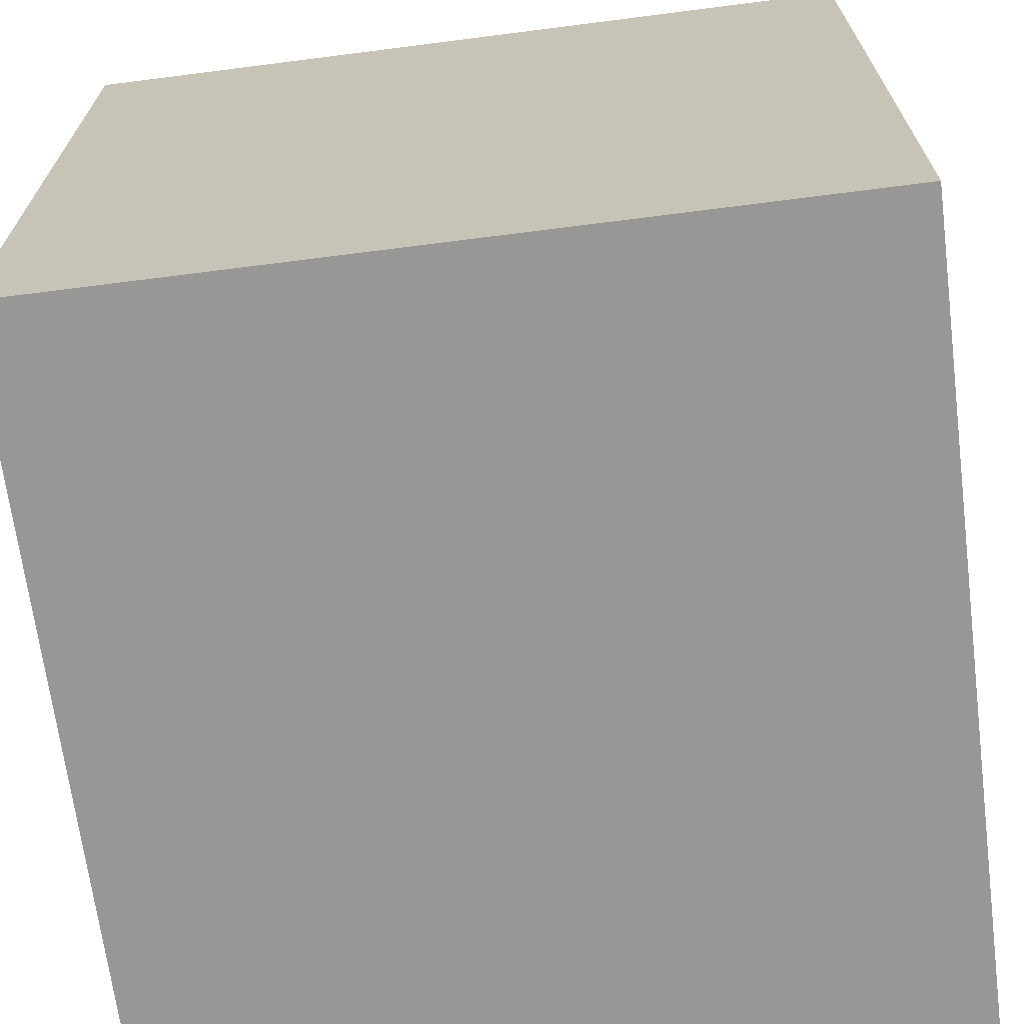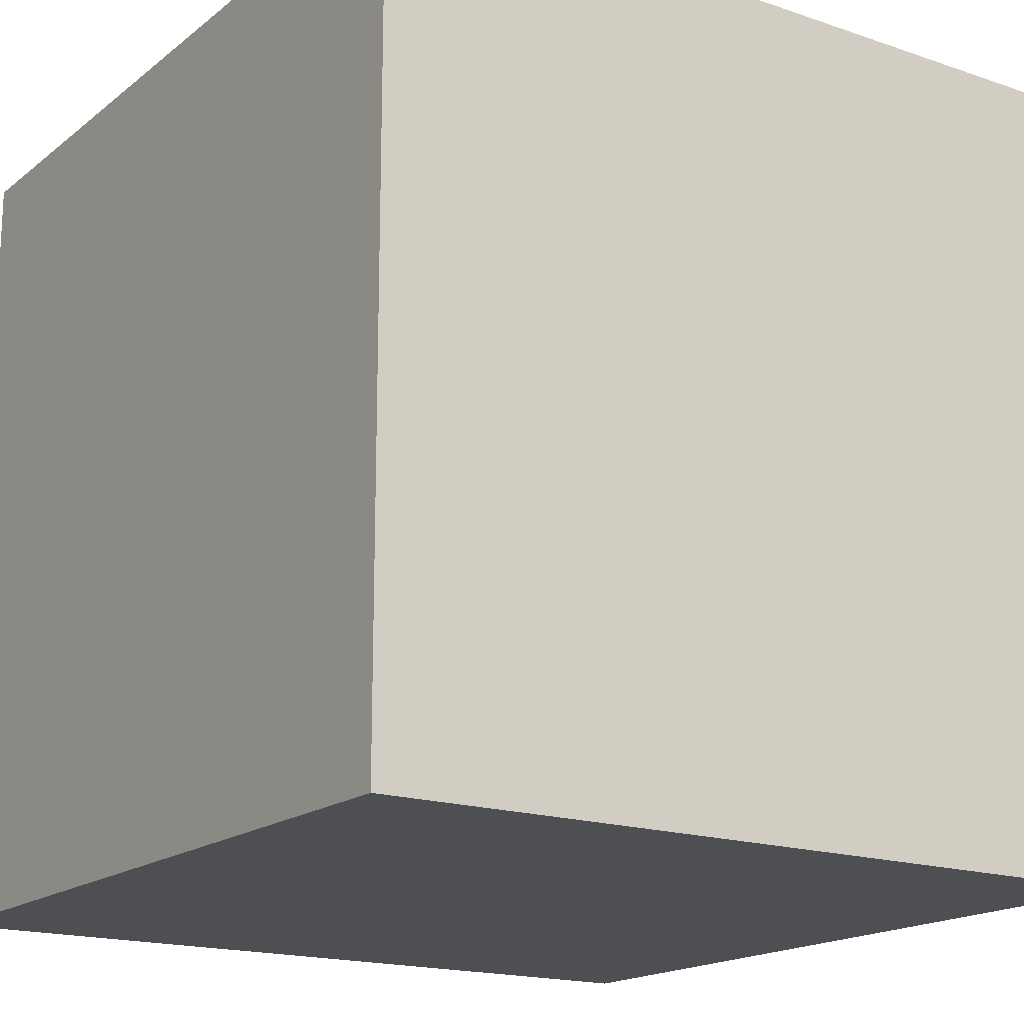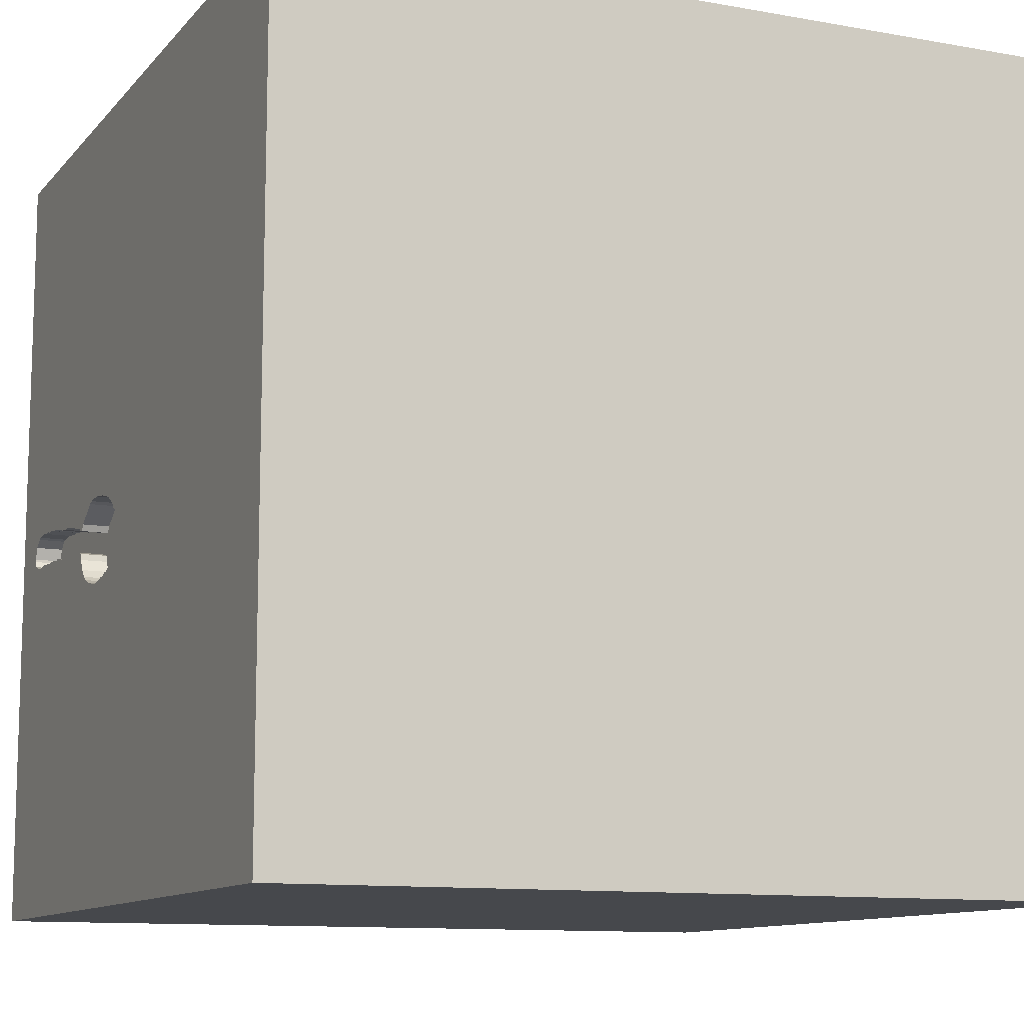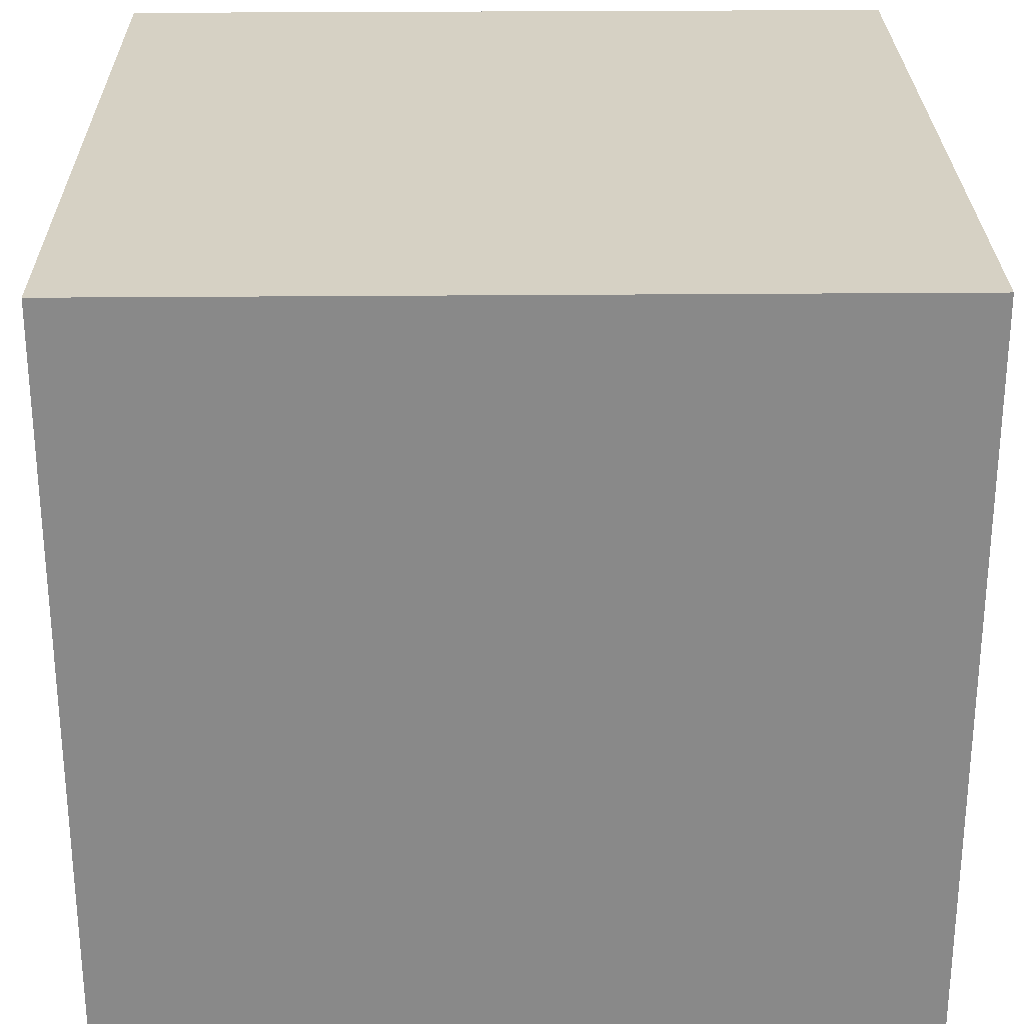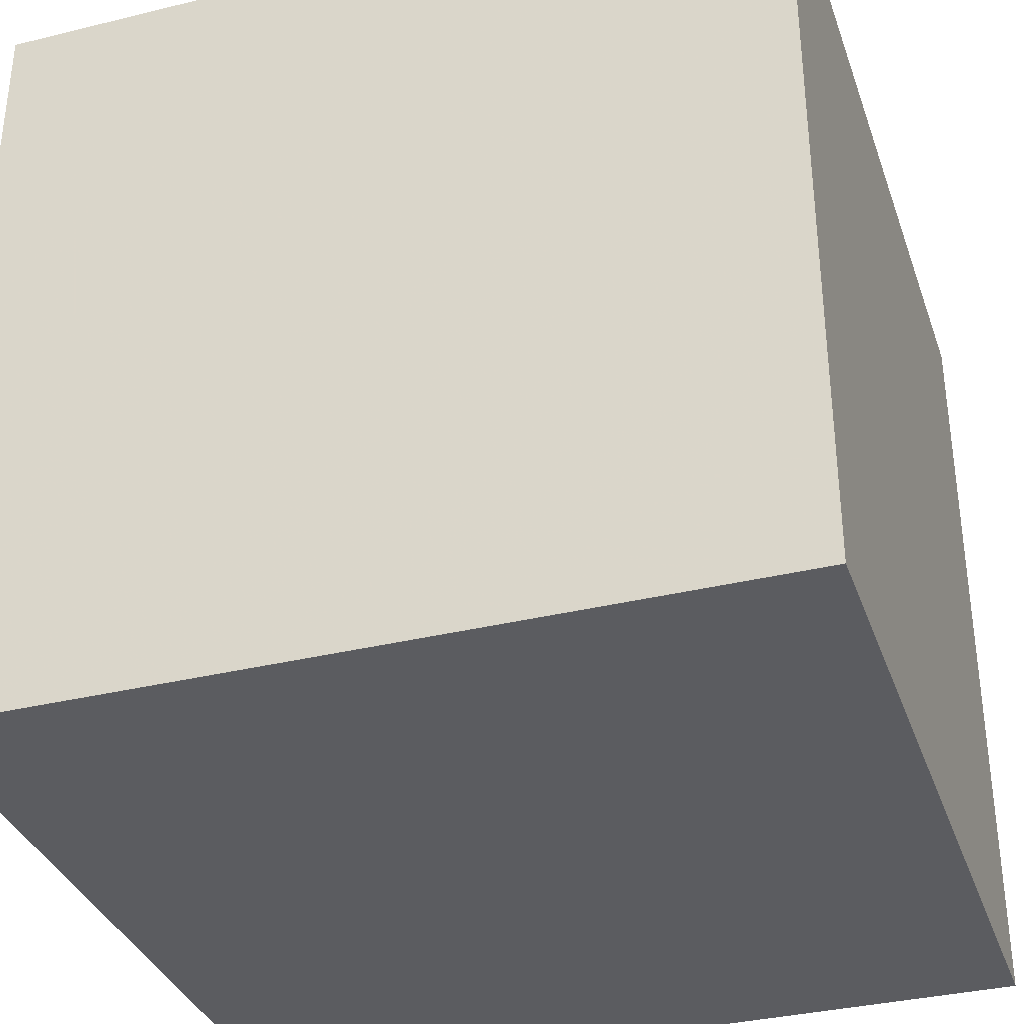
<metadata>
{"format":"obj","ext":"obj","renderer":"f3d","projection":"perspective","resolution":1024,"background":"white","views":[{"elev":-68.2,"azim":-82.7,"up":"+Z"},{"elev":-17.5,"azim":-34.0,"up":"+Y"},{"elev":-11.1,"azim":-113.9,"up":"+Z"},{"elev":27.0,"azim":89.2,"up":"+Z"},{"elev":-34.9,"azim":18.1,"up":"+Y"}]}
</metadata>
<code>
o spoon_161
v 0.4058 1.5 -0.3167
v 1.008 1.5 -0.009004
v 1.008 1.4 -0.009004
v 0.1233 1.5 -0.2067
v 0.5879 1.5 -0.06139
v 0.5879 1.4 -0.06139
v 0.6286 1.5 -0.08027
v 0.6286 1.4 -0.08028
v 0.4941 1.5 -0.000724
v 0.4941 1.4 -0.000723
v 1.228 1.5 -0.1286
v 1.228 1.4 -0.1286
v 0.8902 1.5 -0.03271
v 0.8902 1.4 -0.03271
v 1.068 1.5 -0.003267
v 1.145 1.5 -0.1255
v -0.7536 0.9082 -1.5
v -1.094 -1.5 -0.02604
v -0.7812 -1.5 1.302
v -0.8333 -1.5 1.5
v -0.651 -1.5 0.8984
v -0.9766 1.5 -0.5859
v -0.8333 1.5 -1.5
v -0.7812 -0.3125 -1.5
v -0.8984 0.651 1.5
v 0.6674 1.5 -0.1551
v 0.6674 1.4 -0.1551
v 0.1373 1.5 -0.2357
v 0.1373 1.4 -0.2357
v 1.068 1.4 -0.003267
v 0.4688 -0.9635 1.5
v 0.752 0.2148 -1.5
v 0.5599 0.1888 1.5
v 0.1823 1.094 1.5
v 0.05697 -0.7943 -1.5
v 0.3646 -0.4948 1.5
v 0.4297 -1.5 -1.042
v 0.4427 -1.5 0.1562
v 0.4427 -1.5 0.8398
v -0.1562 -1.5 -1.5
v 0.3906 -1.5 -0.4167
v 0.1302 -1.5 1.5
v 0.09115 1.5 -0.8805
v 0.5208 1.5 0.3646
v 0.4427 1.5 1.211
v 0.1302 1.5 -1.5
v 0.3146 1.5 -0.3043
v 0.318 1.5 -0.00029
v -0.1302 1.5 1.5
v 0.3204 1.5 -0.3077
v 0.3906 1.139 -1.5
v 1.294 1.5 -0.03325
v 1.294 1.4 -0.03325
v 0.6003 1.5 -0.08428
v 0.6003 1.4 -0.08428
v 1.092 1.5 -0.006947
v 1.092 1.4 -0.006947
v 0.822 1.5 -0.0339
v 0.822 1.4 -0.0339
v 0.1821 1.5 -0.05473
v 0.6062 1.5 -0.1708
v 0.6062 1.4 -0.1708
v -0.1823 -1.146 1.5
v -0.1823 0.2083 -1.5
v -0.2083 0.4557 1.5
v 0 -0 1.5
v -0.1562 -0.4688 1.5
v -0.1562 -1.5 -0.8333
v 0 -1.5 0.05208
v 0 -1.5 0.6771
v -0.05208 -1.5 1.302
v -0.2083 -1.5 -1.25
v -0.2083 1.5 0
v 1.295 1.5 -0.1113
v 0.3261 1.5 -0.3111
v 0.7278 1.5 -0.1493
v 0.7278 1.4 -0.1493
v 0.1501 1.5 -0.08249
v 0.1501 1.4 -0.08249
v 1.043 1.5 -0.1336
v 0.2195 1.5 -0.03536
v 0.2195 1.4 -0.03536
v 0.6911 1.5 -0.1587
v 0.483 1.5 -0.3002
v 0.116 1.5 -0.1401
v 1.309 1.5 -0.08829
v 1.012 -0.9668 -1.5
v 1.198 -0.8333 1.5
v 1.185 0.1823 1.5
v 1.5 1.5 -1.5
v 1.152 1.003 1.5
v 1.25 -1.5 0.5208
v 0.9896 -1.5 0.05208
v 1.146 -1.5 0.9635
v 0.8984 -1.5 -0.8594
v 1.133 1.5 0.7096
v 1.087 1.5 -0.8659
v 1.153 1.5 -0.001211
v 1.042 -0.4167 1.5
v 0.116 1.4 -0.1401
v 0.7914 1.5 -0.1558
v 0.7914 1.4 -0.1558
v 0.1233 1.4 -0.2067
v 1.25 1.5 -0.1262
v 1.25 1.4 -0.1262
v 1.258 1.5 -0.006677
v 1.258 1.4 -0.006677
v 0.8824 1.5 -0.1422
v 1.124 1.5 -0.1293
v 1.124 1.4 -0.1293
v 0.6911 1.4 -0.1587
v 0.3261 1.4 -0.3111
v 1.25 1.5 -0.004076
v -0.625 -0.3906 1.5
v -0.7292 -1.5 -0.6771
v -0.4687 -1.5 0.4427
v -0.4818 -1.5 -0.1823
v -0.3906 1.5 1.146
v -0.625 -1.198 1.5
v -1.5 -1.081 0.5208
v -1.5 -0.8333 -1.224
v -1.5 -0.8333 -0.5208
v -1.5 -0.651 1.042
v -1.5 0.3125 -1.094
v -1.5 0.4167 0.1562
v -1.5 0.5208 1.172
v -1.5 0.5469 -0.638
v -1.5 0.1823 0.7812
v -1.5 -0.1302 -1.5
v -1.5 0.1302 1.5
v -1.5 -0.1823 -1.068
v -1.5 -0.02604 0.1562
v -1.5 -0.1823 1.146
v -1.5 -0.1562 -0.4427
v -1.5 1.25 0.1562
v -1.5 1.25 -0.4687
v -1.5 1.5 1.5
v -1.5 1.198 0.7292
v -1.5 -0.4948 0.1693
v -1.5 -1.5 -0.1042
v -1.5 -1.5 1.5
v -1.5 -1.5 -1.5
v -1.5 1.5 -1.5
v -1.5 1.5 -0.1302
v -1.5 -1.276 -0.7812
v -1.5 -1.276 -0.05208
v -1.5 0.7812 0.5208
v -1.5 0.8333 -0.2083
v 1.241 1.5 -0.001428
v 1.241 1.4 -0.001428
v 0.7048 1.5 -0.05687
v 0.5775 1.5 -0.2368
v 0.5775 1.4 -0.2368
v 1.019 1.5 -0.1299
v 1.019 1.4 -0.1299
v 1.022 1.5 -0.01198
v 0.3025 1.5 -0.3043
v 0.6393 1.5 -0.07102
v 0.6901 0.9896 1.5
v 0.7812 -1.5 1.302
v 1.5 -1.5 -1.5
v 1.5 1.5 1.5
v 1.062 1.5 -0.1289
v 1.062 1.4 -0.1289
v 1.164 1.5 -0.1221
v 1.171 1.5 0.003497
v 1.085 1.5 -0.1326
v 1.085 1.4 -0.1326
v 0.173 1.5 -0.0701
v 0.173 1.4 -0.0701
v 0.2472 1.5 -0.2955
v 0.2472 1.4 -0.2955
v 1.302 -1.5 -0.4167
v 1.354 1.5 -0.2083
v 1.171 1.4 0.003497
v 0.2886 1.5 -0.3044
v 0.2886 1.4 -0.3044
v 0.5494 1.5 -0.2668
v 0.5494 1.4 -0.2668
v 1.5 -0.708 1.097
v 1.5 -0.8333 -1.5
v 1.5 -1.068 -0.8105
v 1.5 -0.05208 -0.8724
v 1.5 0.03255 0.2474
v 1.5 0.5599 1.178
v 1.5 0.1562 -1.5
v 1.5 0.9505 -1.198
v 1.5 -0.1562 1.5
v 1.5 1.042 0.5469
v 1.5 1.12 -0.2734
v 1.5 -1.5 0.1302
v 1.5 -1.5 1.5
v 1.5 1.5 -0.1302
v 1.5 -1.237 0.4883
v 1.11 1.5 -0.1263
v 1.11 1.4 -0.1263
v 0.6025 1.5 -0.1945
v 0.7999 1.5 -0.03633
v -1.302 0.4427 1.5
v -1.198 -0.1823 1.5
v -1.198 -0.625 1.5
v -1.224 -1.5 -0.625
v -1.198 -1.5 0.4167
v -1.068 1.5 0.5745
v 0.3146 1.4 -0.3043
v 1.295 1.4 -0.1113
v 1.129 1.5 0.002469
v 0.208 1.5 -0.2827
v 0.9789 1.5 -0.137
v 0.2073 1.5 -0.0385
v 1.153 1.4 -0.001211
v 0.5242 1.5 -0.2831
v 0.8962 1.5 -0.1452
v 0.8962 1.4 -0.1452
v -0.3125 1.055 1.5
v 0.208 1.4 -0.2827
v 0.2385 1.5 -0.02069
v 0.2385 1.4 -0.02069
v 1.309 1.5 -0.07833
v 1.309 1.4 -0.07833
v 0.9295 1.5 -0.1385
v 0.5242 1.4 -0.2831
v 0.1504 1.5 -0.2486
v 0.1504 1.4 -0.2486
v 0.9551 1.5 -0.1334
v 0.9551 1.4 -0.1334
v 0.9789 1.4 -0.137
v 0.8458 1.5 -0.03758
v 0.8458 1.4 -0.03758
v 0.318 1.4 -0.00029
v 0.1139 1.5 -0.17
v 0.1139 1.4 -0.17
v 1.164 1.4 -0.1221
v 0.4727 1.5 0.0068
v 0.4727 1.4 0.0068
v 1.022 1.4 -0.01198
v 0.6393 1.4 -0.07102
v 1.309 1.4 -0.08829
v 0.403 1.5 0.01172
v 0.1821 1.4 -0.05473
v 0.6025 1.4 -0.1945
v 0.2632 1.5 -0.2946
v 0.2632 1.4 -0.2946
v 0.403 1.4 0.01172
v 0.7999 1.4 -0.03633
v 0.2073 1.4 -0.0385
v 1.043 1.4 -0.1336
v 0.483 1.4 -0.3002
v 1.129 1.4 0.002469
v 1.097 1.5 -0.1294
v 0.4058 1.4 -0.3167
v 0.8824 1.4 -0.1422
f 141 19 20
f 20 119 141
f 120 140 141
f 141 123 120
f 130 123 141
f 140 203 141
f 141 21 19
f 42 119 20
f 201 130 141
f 130 133 123
f 120 146 140
f 19 42 20
f 42 63 119
f 201 200 130
f 19 71 42
f 119 201 141
f 203 21 141
f 21 71 19
f 119 114 201
f 140 18 203
f 200 199 130
f 203 116 21
f 63 114 119
f 114 200 201
f 130 126 133
f 133 139 123
f 123 139 120
f 42 31 63
f 63 67 114
f 140 202 18
f 21 70 71
f 133 128 139
f 120 139 146
f 146 145 140
f 18 116 203
f 116 70 21
f 137 126 130
f 126 128 133
f 122 145 146
f 145 142 140
f 18 117 116
f 71 160 42
f 192 31 42
f 31 67 63
f 199 137 130
f 142 202 140
f 70 39 71
f 39 160 71
f 160 192 42
f 200 25 199
f 139 122 146
f 114 25 200
f 128 132 139
f 31 36 67
f 67 66 114
f 202 115 18
f 116 69 70
f 25 137 199
f 126 147 128
f 115 117 18
f 117 69 116
f 114 65 25
f 66 65 114
f 137 138 126
f 128 125 132
f 132 134 139
f 69 39 70
f 192 88 31
f 138 147 126
f 147 125 128
f 134 122 139
f 121 142 145
f 69 38 39
f 39 94 160
f 36 66 67
f 122 121 145
f 94 192 160
f 31 99 36
f 117 41 69
f 88 99 31
f 134 131 122
f 142 115 202
f 36 33 66
f 65 215 25
f 125 134 132
f 131 121 122
f 115 68 117
f 38 93 39
f 39 92 94
f 99 33 36
f 215 137 25
f 147 148 125
f 125 127 134
f 68 41 117
f 41 38 69
f 93 92 39
f 66 33 65
f 142 72 115
f 194 180 192
f 72 68 115
f 92 192 94
f 192 188 88
f 99 89 33
f 118 204 137
f 138 135 147
f 135 148 147
f 148 127 125
f 180 188 192
f 188 99 88
f 134 124 131
f 121 129 142
f 24 35 142
f 35 40 142
f 40 72 142
f 65 34 215
f 215 49 137
f 137 135 138
f 127 124 134
f 131 129 121
f 24 142 129
f 68 37 41
f 92 191 192
f 33 34 65
f 118 137 49
f 137 144 135
f 41 93 38
f 194 192 191
f 204 144 137
f 184 180 194
f 188 89 99
f 89 159 33
f 159 34 33
f 34 49 215
f 135 136 148
f 17 24 129
f 72 37 68
f 93 191 92
f 44 204 118
f 37 95 41
f 41 95 93
f 73 204 44
f 64 35 24
f 95 173 93
f 144 136 135
f 136 127 148
f 124 129 131
f 22 204 73
f 22 144 204
f 127 143 124
f 40 37 72
f 173 191 93
f 185 188 180
f 89 91 159
f 45 118 49
f 48 73 44
f 78 85 73
f 60 169 78
f 73 81 210
f 60 78 73
f 73 210 60
f 157 50 43
f 73 85 231
f 176 157 43
f 43 73 231
f 43 231 4
f 43 4 28
f 43 28 223
f 43 223 208
f 171 242 176
f 43 208 171
f 43 171 176
f 43 22 73
f 64 24 17
f 32 35 64
f 182 194 191
f 182 184 194
f 184 185 180
f 159 49 34
f 44 118 45
f 217 81 73
f 48 217 73
f 50 157 47
f 136 143 127
f 124 143 129
f 183 184 182
f 188 162 89
f 159 162 49
f 17 129 143
f 87 40 35
f 40 161 37
f 95 161 173
f 173 161 191
f 185 162 188
f 162 91 89
f 45 49 162
f 44 5 9
f 239 48 44
f 234 239 44
f 44 9 234
f 43 50 75
f 1 84 43
f 43 75 1
f 144 143 136
f 51 32 64
f 87 161 40
f 182 191 161
f 190 184 183
f 189 185 184
f 96 44 45
f 44 151 158
f 7 54 5
f 5 44 158
f 158 7 5
f 97 43 84
f 22 143 144
f 51 64 17
f 37 161 95
f 91 162 159
f 32 87 35
f 190 189 184
f 96 45 162
f 198 151 44
f 13 228 58
f 58 198 44
f 44 13 58
f 97 84 212
f 152 197 97
f 178 152 97
f 97 212 178
f 43 143 22
f 90 32 51
f 187 190 183
f 76 97 197
f 197 61 26
f 83 76 197
f 197 26 83
f 2 13 44
f 15 156 2
f 44 15 2
f 97 76 101
f 189 162 185
f 44 96 98
f 207 56 15
f 44 98 207
f 44 207 15
f 213 221 97
f 101 108 213
f 97 101 213
f 96 113 149
f 166 98 96
f 96 149 166
f 97 221 225
f 97 225 209
f 96 174 52
f 96 52 106
f 106 113 96
f 109 16 97
f 209 154 80
f 195 109 97
f 97 209 80
f 80 163 167
f 167 250 195
f 167 195 97
f 97 80 167
f 90 43 97
f 23 143 43
f 46 51 17
f 90 190 187
f 193 189 190
f 193 174 96
f 219 52 174
f 174 74 86
f 174 86 219
f 193 97 174
f 165 174 97
f 97 16 165
f 90 46 43
f 46 23 43
f 23 17 143
f 46 17 23
f 90 51 46
f 186 32 90
f 186 87 32
f 181 161 87
f 181 183 182
f 186 187 183
f 90 193 190
f 193 162 189
f 193 96 162
f 174 165 11
f 104 74 174
f 174 11 104
f 90 97 193
f 186 181 87
f 181 182 161
f 186 183 181
f 90 187 186
f 248 235 10
f 248 244 235
f 10 222 248
f 10 235 9
f 248 251 244
f 239 234 235
f 235 244 239
f 10 153 222
f 248 222 84
f 234 9 235
f 10 9 5
f 251 248 1
f 230 244 251
f 153 10 62
f 179 222 153
f 212 84 222
f 84 1 248
f 6 10 5
f 1 75 251
f 244 230 239
f 251 205 230
f 62 241 153
f 10 6 62
f 222 179 212
f 152 178 179
f 179 153 152
f 112 251 75
f 48 239 230
f 251 112 205
f 82 230 205
f 241 62 197
f 153 241 152
f 62 6 55
f 178 212 179
f 5 54 55
f 55 6 5
f 75 50 112
f 230 218 48
f 50 47 205
f 205 112 50
f 230 82 218
f 243 82 205
f 61 197 62
f 197 152 241
f 55 8 62
f 54 7 55
f 217 48 218
f 205 47 157
f 218 82 81
f 81 217 218
f 243 170 82
f 205 177 243
f 26 61 62
f 62 27 26
f 8 55 7
f 62 8 27
f 157 176 177
f 177 205 157
f 216 170 243
f 246 82 170
f 176 242 243
f 243 177 176
f 7 158 8
f 8 237 27
f 210 81 82
f 82 246 210
f 216 224 170
f 172 216 243
f 170 240 246
f 242 171 243
f 83 26 27
f 27 111 83
f 237 8 158
f 111 27 237
f 224 216 223
f 224 103 170
f 216 172 208
f 172 243 171
f 240 170 60
f 60 210 246
f 246 240 60
f 237 158 151
f 111 237 77
f 208 223 216
f 29 103 224
f 232 170 103
f 171 208 172
f 169 60 170
f 76 83 111
f 111 77 76
f 245 237 151
f 151 198 245
f 245 77 237
f 223 28 29
f 29 224 223
f 28 4 103
f 103 29 28
f 170 232 100
f 4 231 232
f 232 103 4
f 78 169 170
f 170 79 78
f 102 77 245
f 79 170 100
f 231 85 100
f 100 232 231
f 77 102 101
f 101 76 77
f 198 58 59
f 59 245 198
f 59 102 245
f 79 100 85
f 85 78 79
f 59 229 102
f 102 252 101
f 58 228 229
f 229 59 58
f 229 252 102
f 108 101 252
f 228 13 229
f 252 229 14
f 252 214 108
f 14 229 13
f 14 214 252
f 213 108 214
f 226 214 14
f 221 213 214
f 214 226 221
f 13 2 3
f 3 14 13
f 3 226 14
f 226 225 221
f 2 156 3
f 226 3 227
f 209 225 226
f 226 227 209
f 236 3 156
f 155 227 3
f 3 236 155
f 156 15 236
f 227 155 209
f 164 155 236
f 30 236 15
f 154 209 155
f 155 164 247
f 236 30 164
f 155 247 154
f 247 164 80
f 164 30 57
f 15 56 57
f 57 30 15
f 80 154 247
f 163 80 164
f 196 164 57
f 56 207 57
f 167 163 164
f 164 168 167
f 164 196 168
f 57 249 196
f 249 57 207
f 250 167 168
f 168 196 250
f 249 110 196
f 207 98 249
f 195 250 196
f 249 211 110
f 196 110 195
f 211 249 98
f 233 110 211
f 109 195 110
f 98 166 211
f 16 109 110
f 110 233 16
f 211 175 233
f 175 211 166
f 233 165 16
f 150 233 175
f 233 12 165
f 150 12 233
f 166 149 150
f 150 175 166
f 11 165 12
f 107 12 150
f 149 113 150
f 12 105 11
f 12 107 105
f 107 150 113
f 113 106 107
f 104 11 105
f 107 53 105
f 106 52 107
f 105 206 104
f 53 107 52
f 220 105 53
f 74 104 206
f 206 105 220
f 52 219 220
f 220 53 52
f 206 238 74
f 238 206 220
f 219 86 220
f 86 74 238
f 238 220 86

</code>
